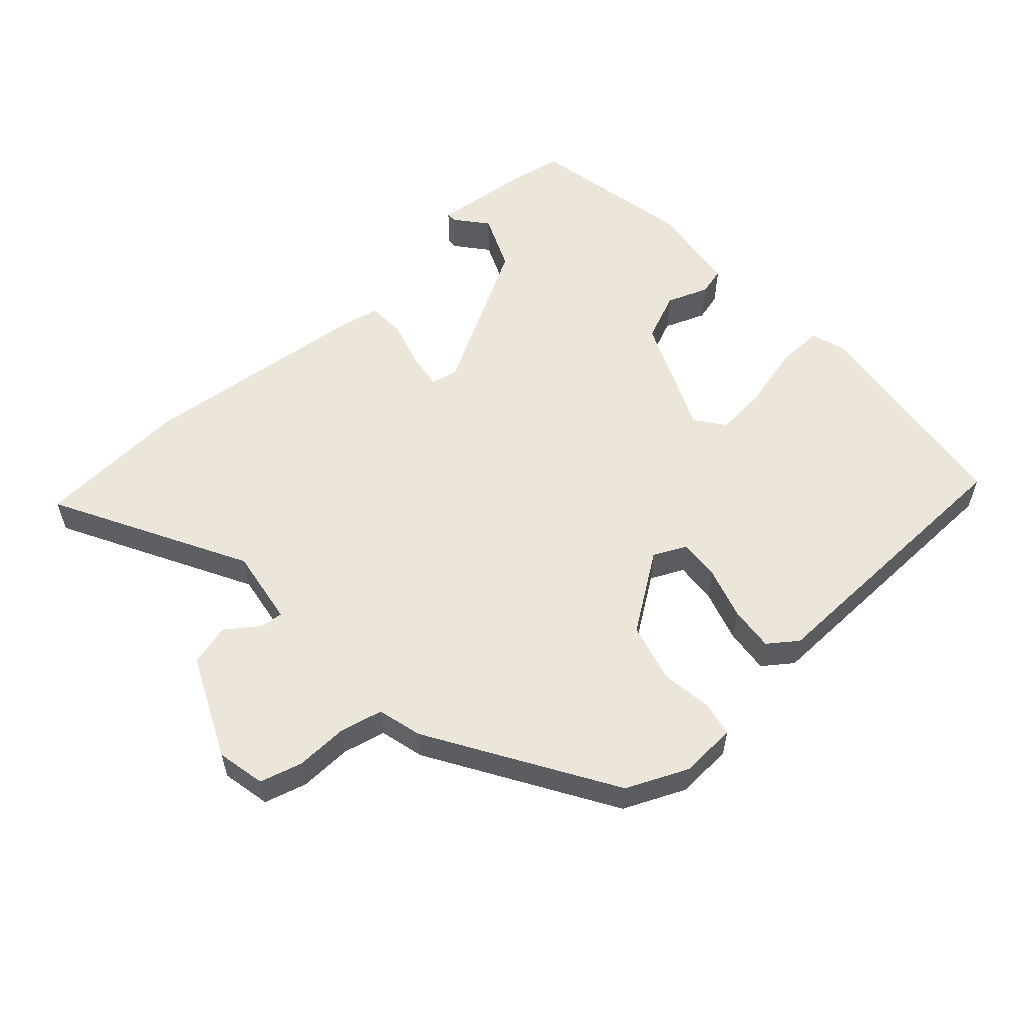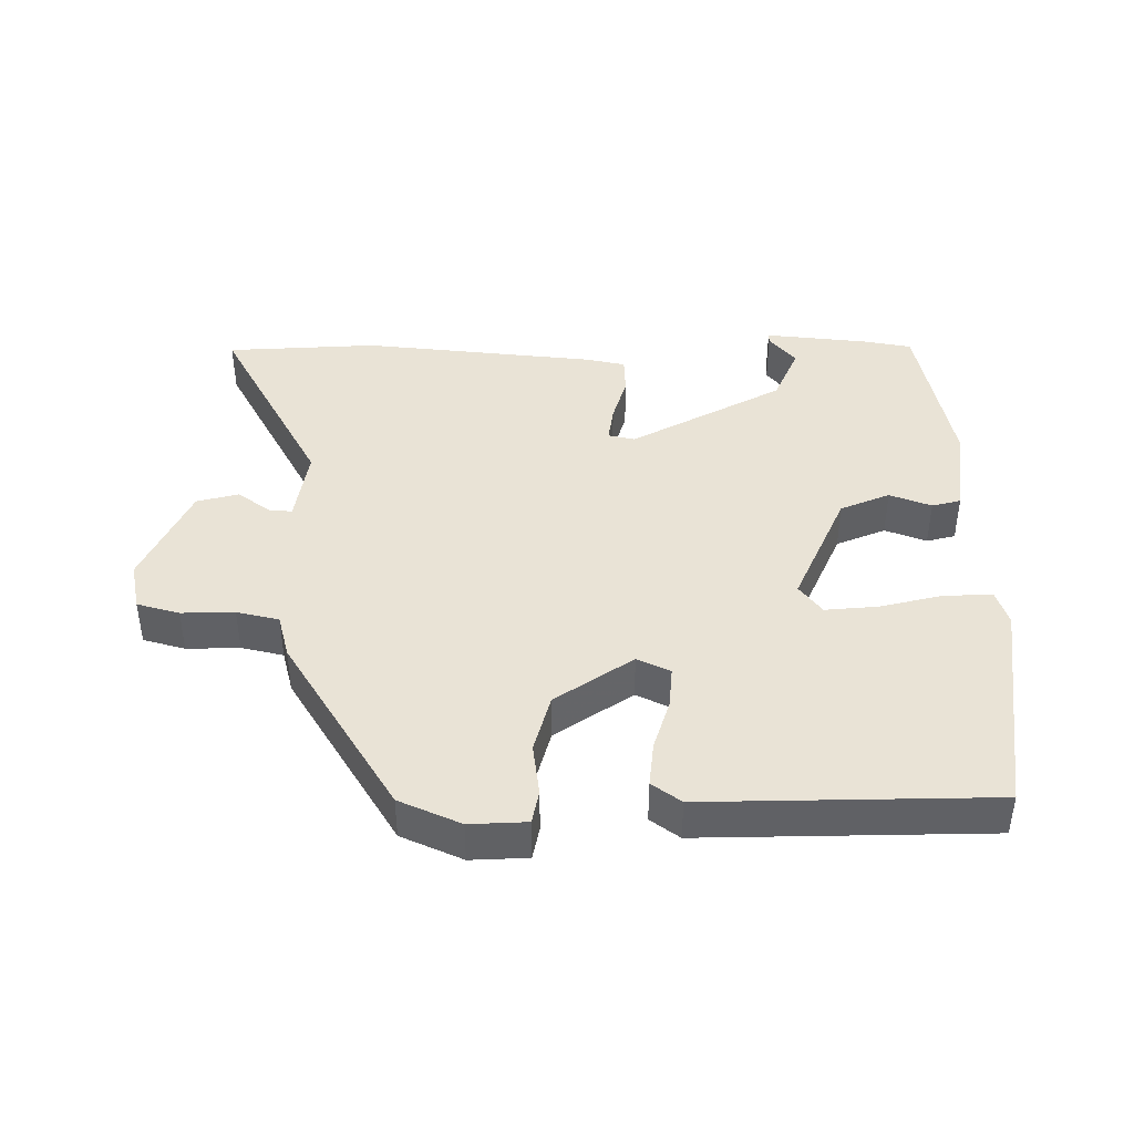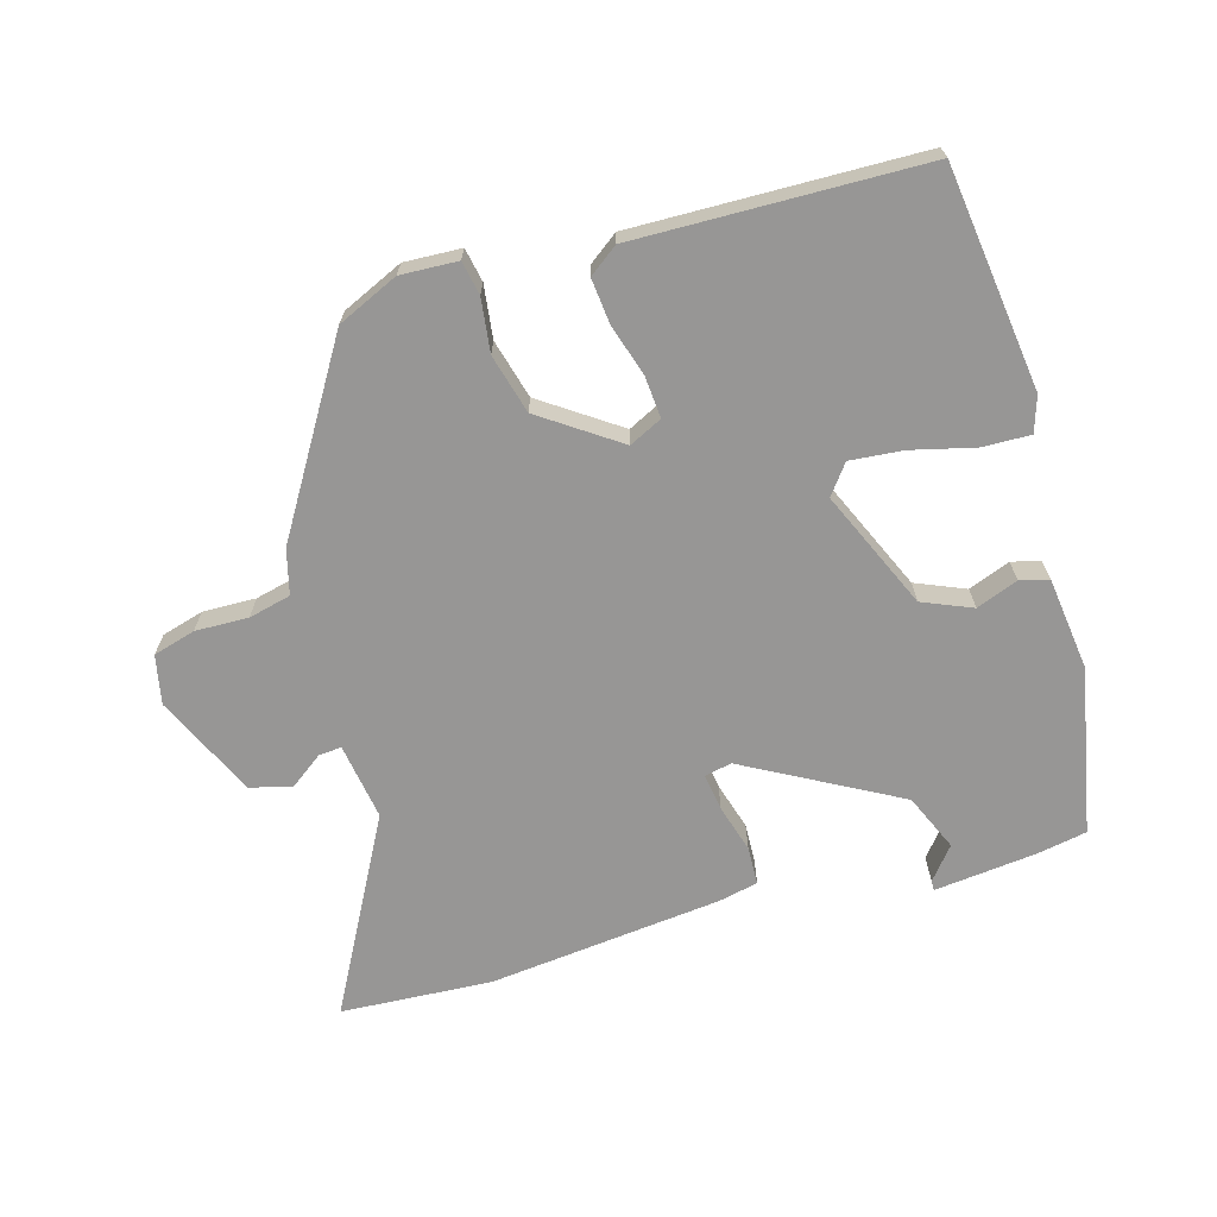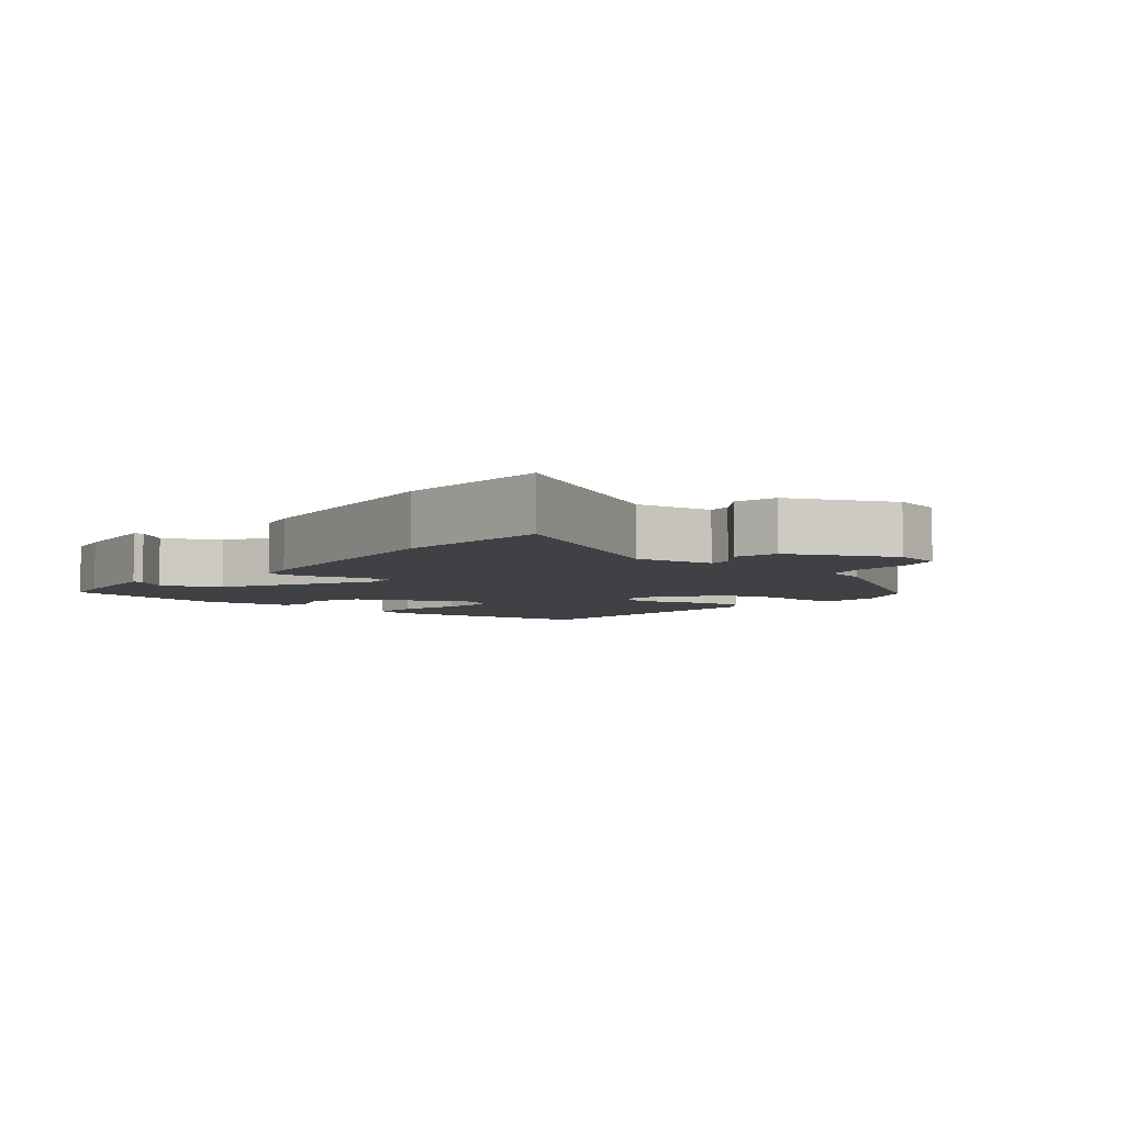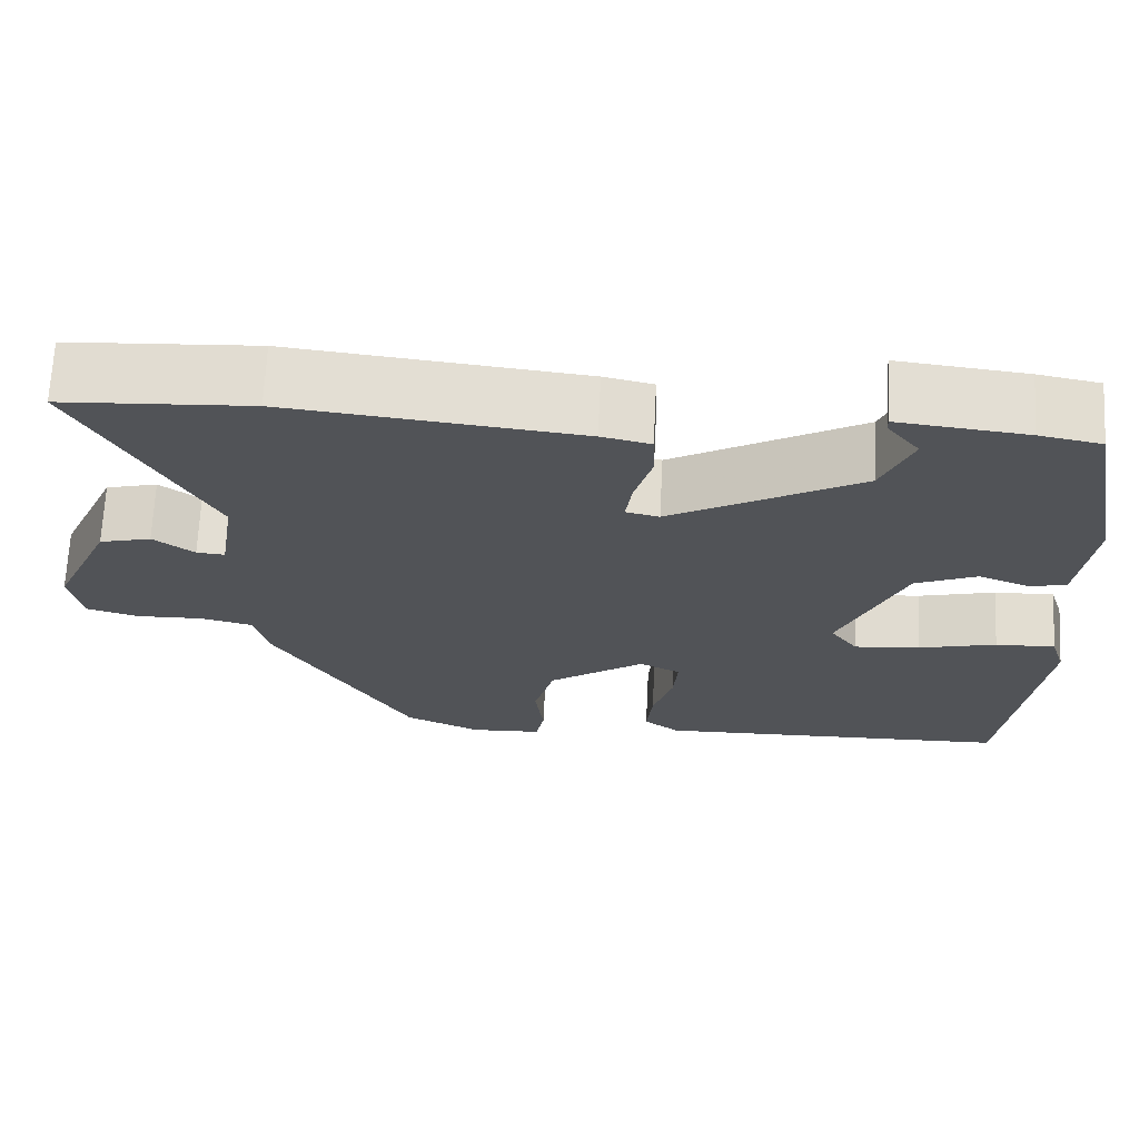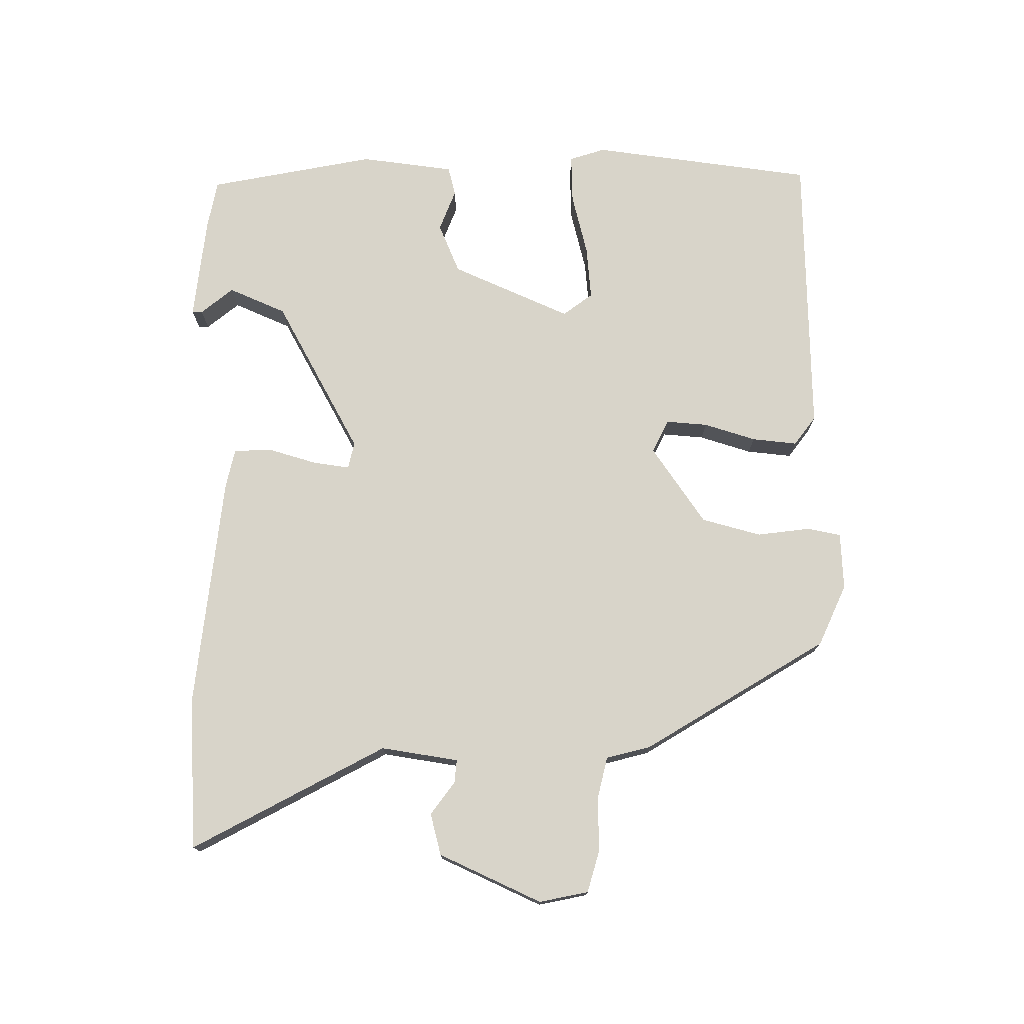
<metadata>
{"format":"obj","ext":"obj","renderer":"f3d","projection":"perspective","resolution":1024,"background":"white","views":[{"elev":56.4,"azim":137.6,"up":"+Y"},{"elev":42.0,"azim":-179.9,"up":"+Y"},{"elev":-67.9,"azim":-164.0,"up":"+Y"},{"elev":-5.3,"azim":50.6,"up":"+Y"},{"elev":67.9,"azim":-177.2,"up":"+Z"},{"elev":75.2,"azim":90.3,"up":"+Y"}]}
</metadata>
<code>
v -0.412 0.07 0.5
v -0.338 0.07 0.514
v -0.185 0.07 0.531
v -0.185 0.07 0.516
v -0.224 0.07 0.468
v -0.187 0.07 0.383
v 0.04 0.07 0.259
v 0.08 0.07 0.268
v 0.072 0.07 0.323
v 0.051 0.07 0.394
v 0.053 0.07 0.451
v 0.112 0.07 0.464
v 0.461 0.07 0.502
v 0.687 0.07 0.489
v 0.533 0.07 0.202
v 0.551 0.07 0.087
v 0.585 0.07 0.09
v 0.634 0.07 0.126
v 0.696 0.07 0.11
v 0.766 0.07 -0.042
v 0.751 0.07 -0.115
v 0.688 0.07 -0.133
v 0.609 0.07 -0.131
v 0.546 0.07 -0.146
v 0.529 0.07 -0.212
v 0.364 0.07 -0.483
v 0.273 0.07 -0.524
v 0.188 0.07 -0.52
v 0.178 0.07 -0.47
v 0.188 0.07 -0.391
v 0.164 0.07 -0.303
v 0.049 0.07 -0.224
v 0 0.07 -0.248
v 0.005 0.07 -0.31
v 0.029 0.07 -0.387
v 0.036 0.07 -0.454
v -0.007 0.07 -0.486
v -0.435 0.07 -0.477
v -0.479 0.07 -0.146
v -0.462 0.07 -0.093
v -0.39 0.07 -0.095
v -0.297 0.07 -0.118
v -0.218 0.07 -0.125
v -0.185 0.07 -0.081
v -0.263 0.07 0.095
v -0.337 0.07 0.126
v -0.399 0.07 0.102
v -0.442 0.07 0.113
v -0.46 0.07 0.252
v -0.412 0 0.5
v -0.338 0 0.514
v -0.185 0 0.531
v -0.185 0 0.516
v -0.224 0 0.468
v -0.187 0 0.383
v 0.04 0 0.259
v 0.08 0 0.268
v 0.072 0 0.323
v 0.051 0 0.394
v 0.053 0 0.451
v 0.112 0 0.464
v 0.461 0 0.502
v 0.687 0 0.489
v 0.533 0 0.202
v 0.551 0 0.087
v 0.585 0 0.09
v 0.634 0 0.126
v 0.696 0 0.11
v 0.766 0 -0.042
v 0.751 0 -0.115
v 0.688 0 -0.133
v 0.609 0 -0.131
v 0.546 0 -0.146
v 0.529 0 -0.212
v 0.364 0 -0.483
v 0.273 0 -0.524
v 0.188 0 -0.52
v 0.178 0 -0.47
v 0.188 0 -0.391
v 0.164 0 -0.303
v 0.049 0 -0.224
v 0 0 -0.248
v 0.005 0 -0.31
v 0.029 0 -0.387
v 0.036 0 -0.454
v -0.007 0 -0.486
v -0.435 0 -0.477
v -0.479 0 -0.146
v -0.462 0 -0.093
v -0.39 0 -0.095
v -0.297 0 -0.118
v -0.218 0 -0.125
v -0.185 0 -0.081
v -0.263 0 0.095
v -0.337 0 0.126
v -0.399 0 0.102
v -0.442 0 0.113
v -0.46 0 0.252
f 46 47 48 49
f 45 46 49 1
f 44 45 1 2
f 39 40 41 42
f 39 42 43
f 38 39 43
f 37 38 43 44
f 34 35 36 37
f 33 34 37 44
f 27 28 29 30
f 27 30 31
f 24 25 26 27
f 24 27 31
f 20 21 22 23
f 20 23 24
f 17 18 19 20
f 16 17 20 24
f 15 16 24 31
f 9 10 11 12
f 8 9 12 13
f 2 3 4 5
f 2 5 6
f 32 33 44 2
f 8 13 14 15
f 7 8 15 31
f 6 7 31 32
f 2 6 32
f 98 97 96 95
f 50 98 95 94
f 51 50 94 93
f 91 90 89 88
f 92 91 88
f 92 88 87
f 93 92 87 86
f 86 85 84 83
f 93 86 83 82
f 79 78 77 76
f 80 79 76
f 76 75 74 73
f 80 76 73
f 72 71 70 69
f 73 72 69
f 69 68 67 66
f 73 69 66 65
f 80 73 65 64
f 61 60 59 58
f 62 61 58 57
f 54 53 52 51
f 55 54 51
f 51 93 82 81
f 64 63 62 57
f 80 64 57 56
f 81 80 56 55
f 81 55 51
f 1 50 51 2
f 2 51 52 3
f 3 52 53 4
f 4 53 54 5
f 5 54 55 6
f 6 55 56 7
f 7 56 57 8
f 8 57 58 9
f 9 58 59 10
f 10 59 60 11
f 11 60 61 12
f 12 61 62 13
f 13 62 63 14
f 14 63 64 15
f 15 64 65 16
f 16 65 66 17
f 17 66 67 18
f 18 67 68 19
f 19 68 69 20
f 20 69 70 21
f 21 70 71 22
f 22 71 72 23
f 23 72 73 24
f 24 73 74 25
f 25 74 75 26
f 26 75 76 27
f 27 76 77 28
f 28 77 78 29
f 29 78 79 30
f 30 79 80 31
f 31 80 81 32
f 32 81 82 33
f 33 82 83 34
f 34 83 84 35
f 35 84 85 36
f 36 85 86 37
f 37 86 87 38
f 38 87 88 39
f 39 88 89 40
f 40 89 90 41
f 41 90 91 42
f 42 91 92 43
f 43 92 93 44
f 44 93 94 45
f 45 94 95 46
f 46 95 96 47
f 47 96 97 48
f 48 97 98 49
f 49 98 50 1

</code>
